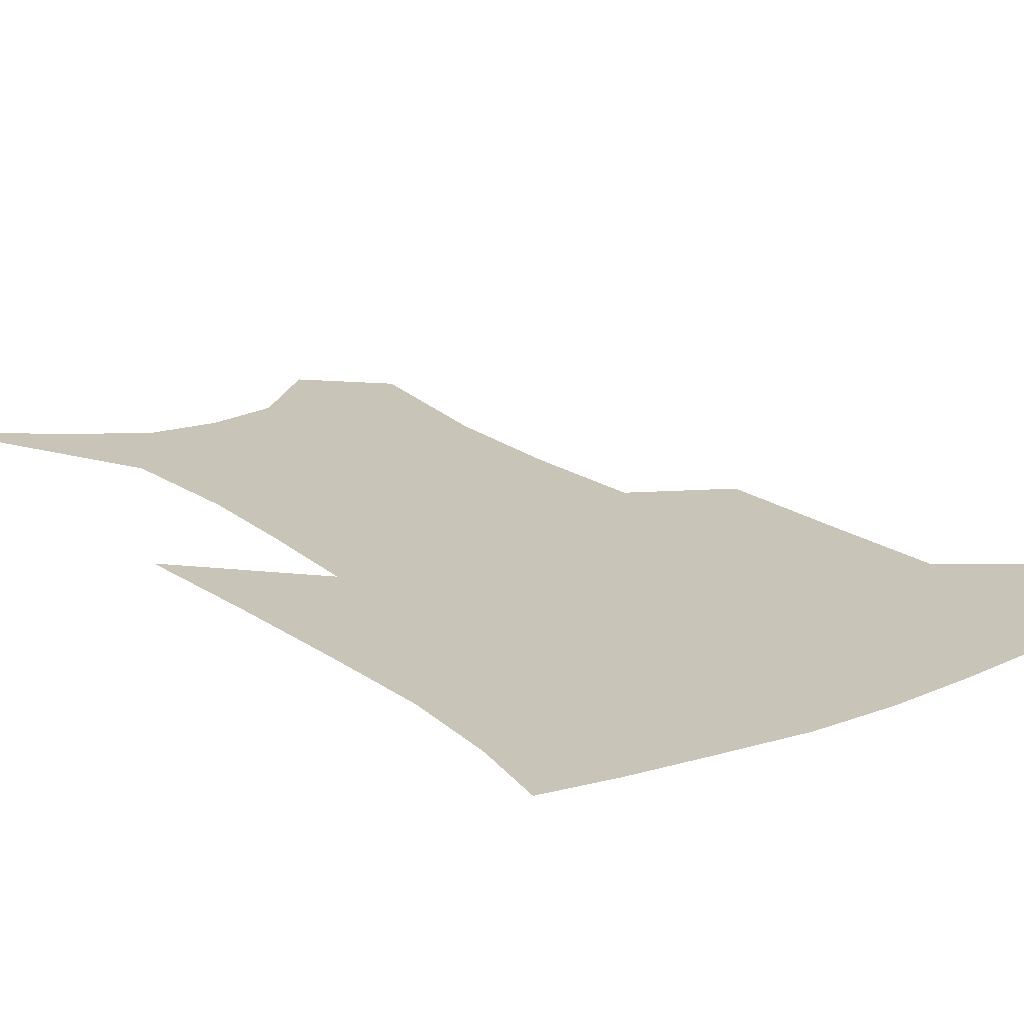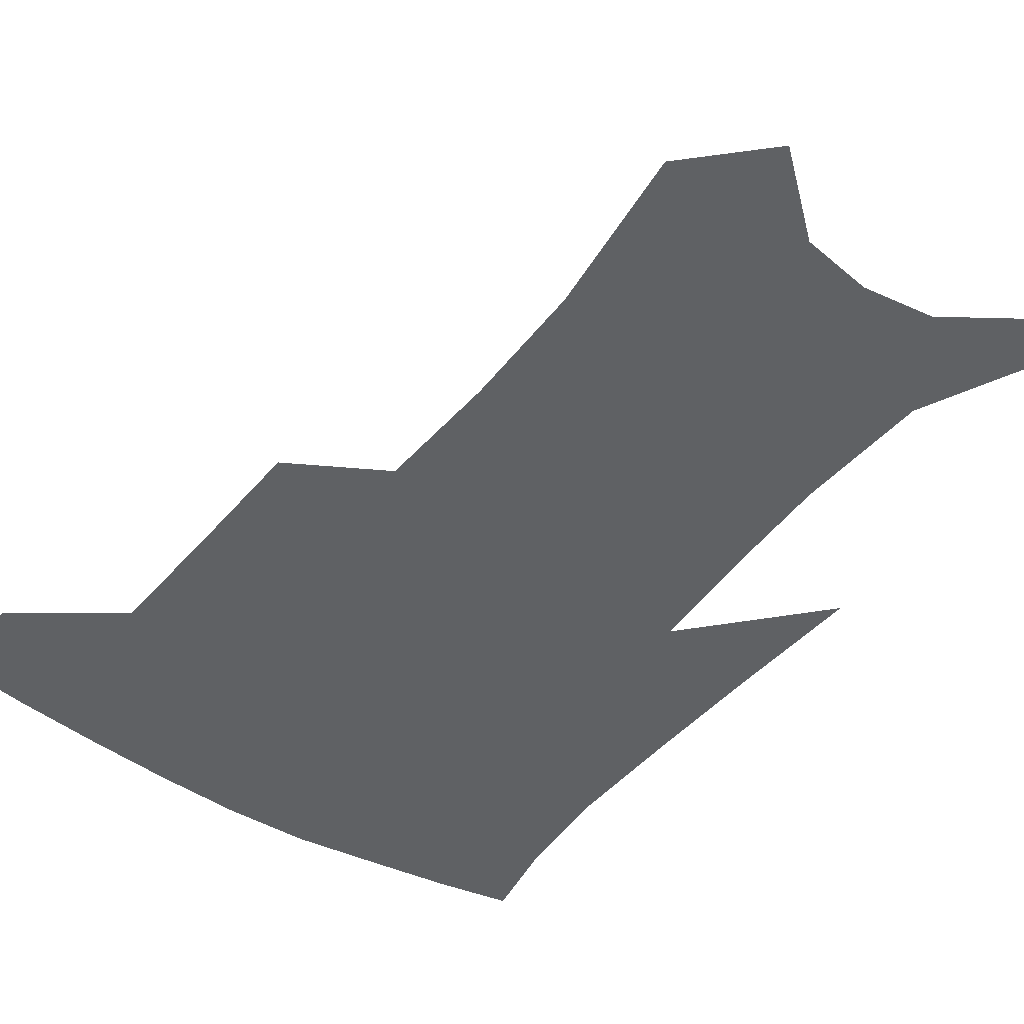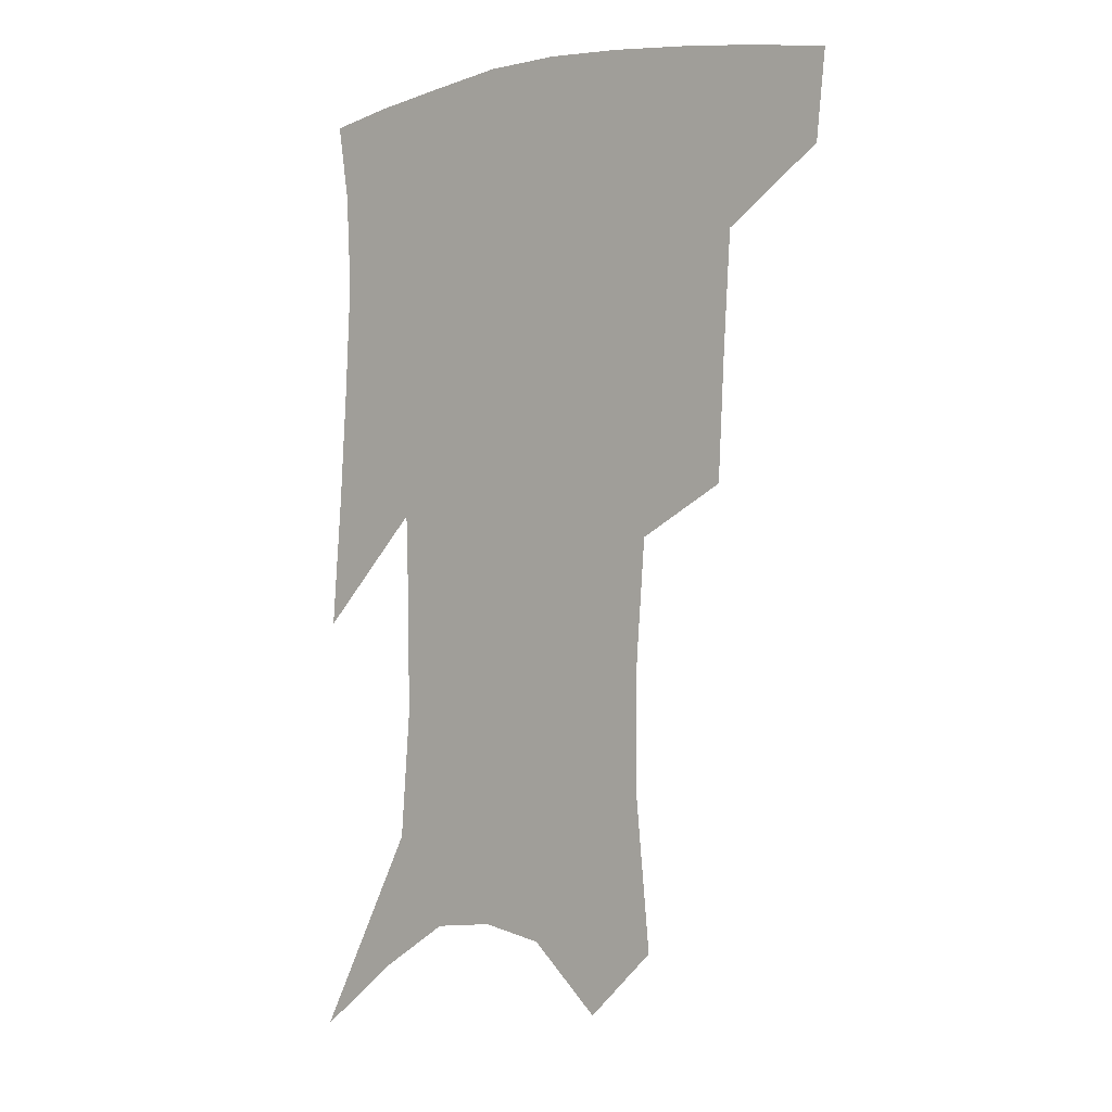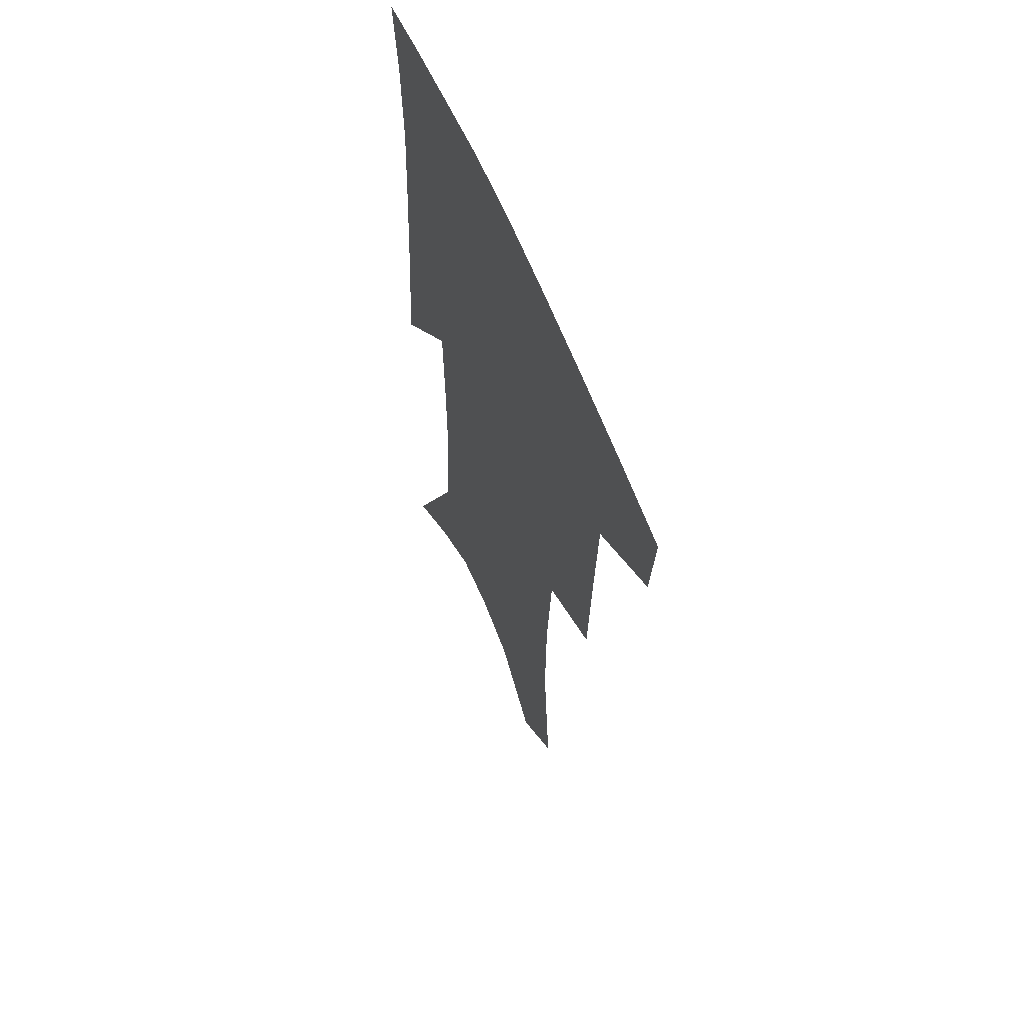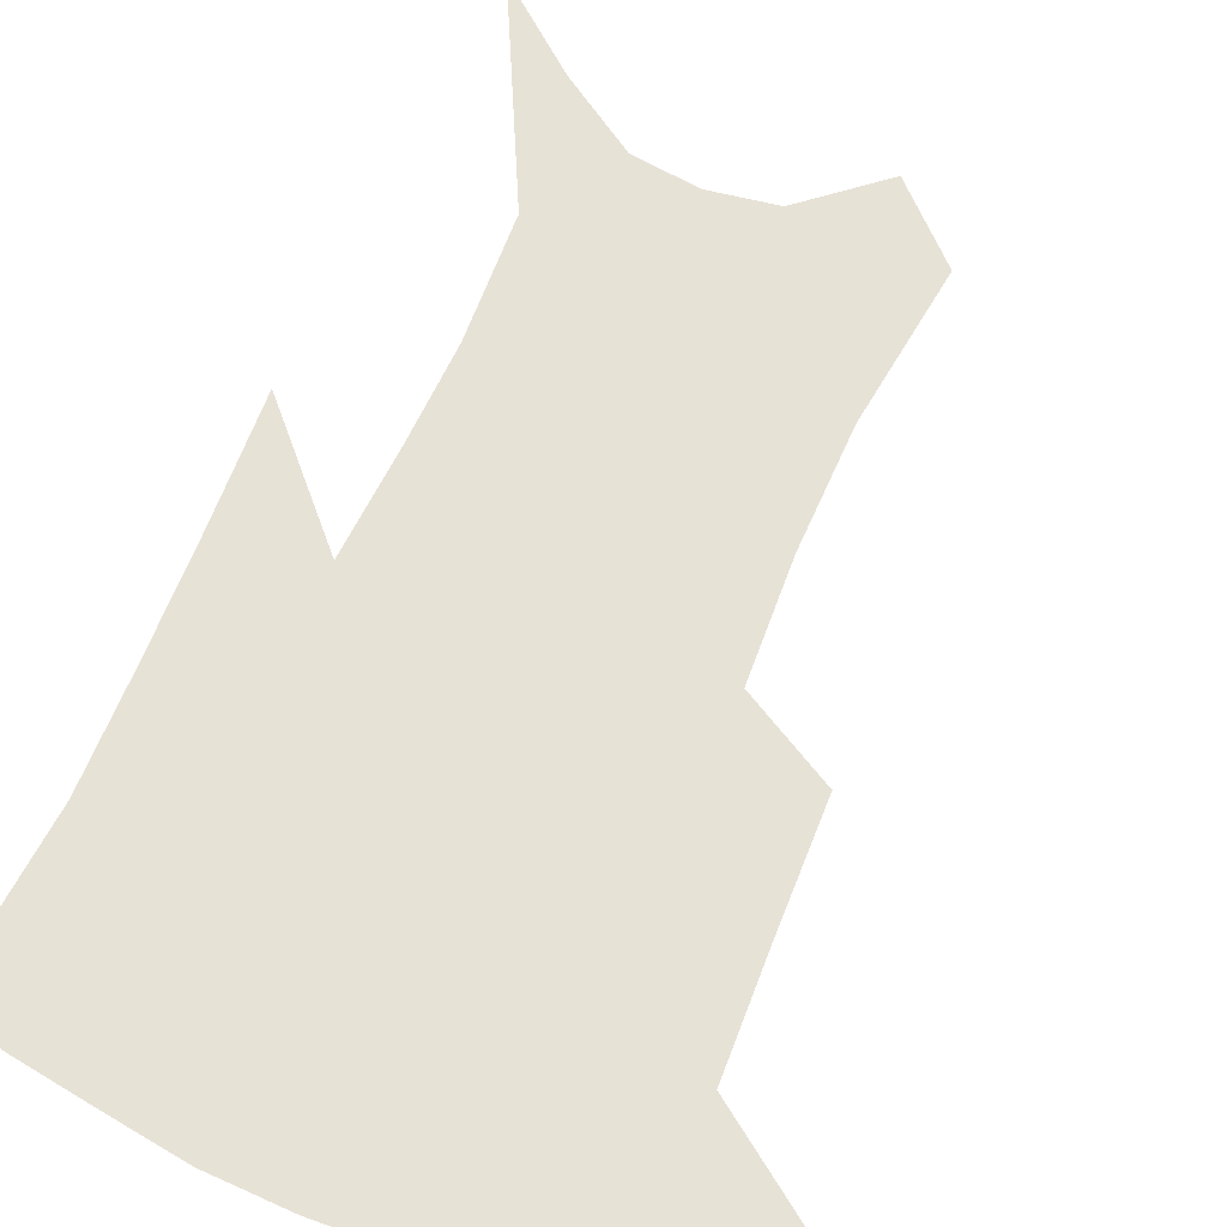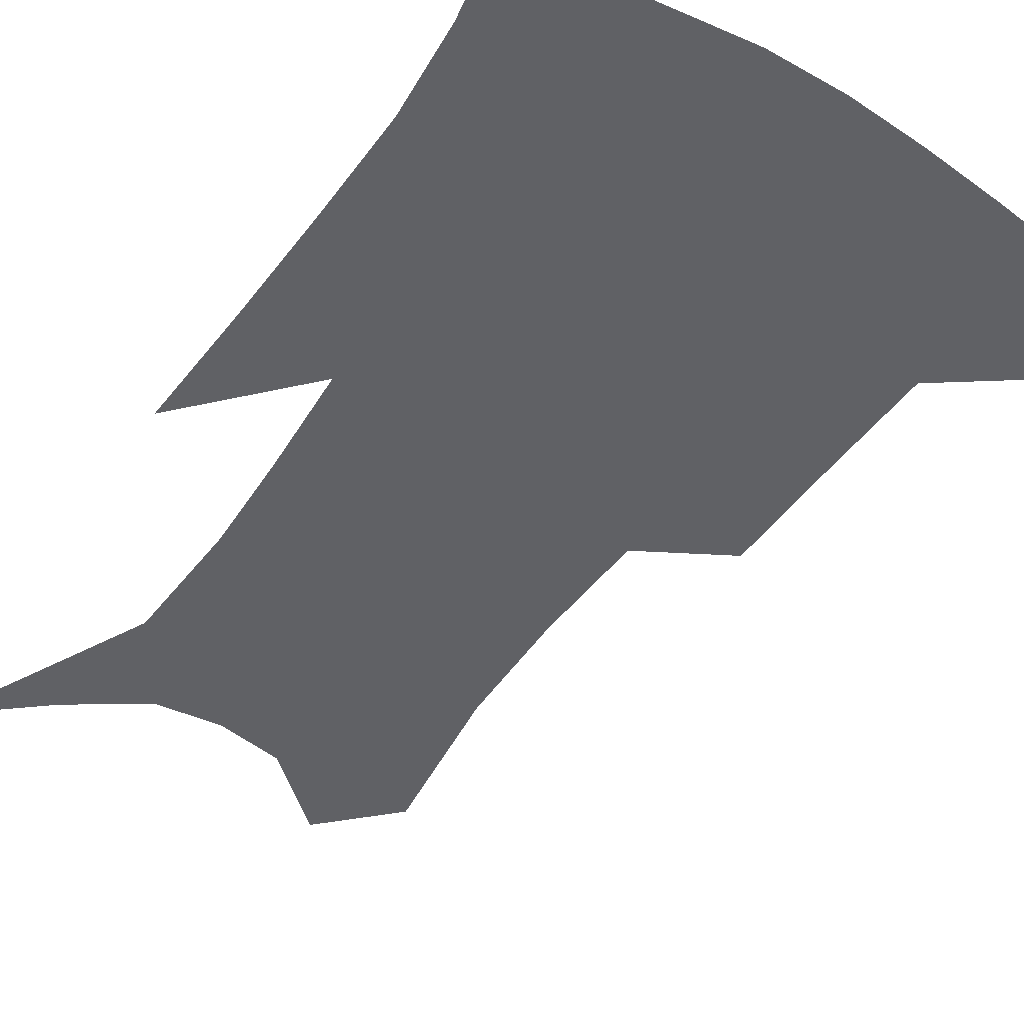
<metadata>
{"format":"obj","ext":"obj","renderer":"f3d","projection":"perspective","resolution":1024,"background":"white","views":[{"elev":20.1,"azim":145.1,"up":"+Z"},{"elev":-45.7,"azim":-34.4,"up":"+Z"},{"elev":-1.3,"azim":-139.3,"up":"+Y"},{"elev":59.9,"azim":-111.9,"up":"+Y"},{"elev":62.9,"azim":-155.7,"up":"+Z"},{"elev":-49.4,"azim":147.9,"up":"+Z"}]}
</metadata>
<code>
v 469.9 381.8 0
v 466.9 409.8 0
v 505.9 282.9 0
v 503.8 323.2 0
v 501.5 360.1 0
v 497.8 388.1 0
v 493.5 414.5 0
v 533 138.4 0
v 538.1 189.5 0
v 537.6 229 0
v 534.7 267.2 0
v 530.8 302.8 0
v 529.1 337.8 0
v 526.6 366.3 0
v 523.4 392.1 0
v 520 418.2 0
v 555.7 116.8 0
v 560.2 172.7 0
v 559.3 207.7 0
v 558.5 248.5 0
v 555.5 280 0
v 554 315.6 0
v 552.8 345.2 0
v 551.7 371.4 0
v 549.2 395.5 0
v 546.4 421.2 0
v 579.1 137.8 0
v 580 182.8 0
v 579.1 219.1 0
v 577.6 252.9 0
v 575.8 284.8 0
v 575.3 319.7 0
v 575.1 347.6 0
v 575.3 373.7 0
v 574.8 397.3 0
v 572.4 423.2 0
v 600.5 141.5 0
v 598.9 184 0
v 597.9 219.6 0
v 597 257.1 0
v 596.5 291.5 0
v 596.3 321.7 0
v 596.9 349.4 0
v 598 374.6 0
v 599.1 397.5 0
v 598.2 423.1 0
v 622 139.1 0
v 619.1 175.8 0
v 616.3 220.8 0
v 616.4 252.8 0
v 617.5 283.8 0
v 617.3 316.5 0
v 617.7 349.2 0
v 620 372.8 0
v 622.4 396.6 0
v 624.9 420 0
v 646.6 123.2 0
v 639.8 167.7 0
v 636.6 208.6 0
v 636.7 241.1 0
v 637.8 276.4 0
v 638.3 310.7 0
v 639.3 341.4 0
v 642.1 367.8 0
v 644.9 394.3 0
v 648.8 417.1 0
v 674.8 100.6 0
v 673.4 239.7 0
v 669.9 282.2 0
v 667.4 320.4 0
v 665.5 357.5 0
v 667 388.8 0
v 670.8 413.3 0
v 691 451 0
f 5 6 1
f 1 6 2
f 6 7 2
f 11 12 3
f 3 12 4
f 12 13 4
f 4 13 5
f 13 14 5
f 5 14 6
f 14 15 6
f 6 15 7
f 15 16 7
f 17 18 8
f 8 18 9
f 18 19 9
f 9 19 10
f 19 20 10
f 10 20 11
f 20 21 11
f 11 21 12
f 21 22 12
f 12 22 13
f 22 23 13
f 13 23 14
f 23 24 14
f 14 24 15
f 24 25 15
f 15 25 16
f 25 26 16
f 17 27 18
f 27 28 18
f 18 28 19
f 28 29 19
f 19 29 20
f 29 30 20
f 20 30 21
f 30 31 21
f 21 31 22
f 31 32 22
f 22 32 23
f 32 33 23
f 23 33 24
f 33 34 24
f 24 34 25
f 34 35 25
f 25 35 26
f 35 36 26
f 27 37 28
f 37 38 28
f 28 38 29
f 38 39 29
f 29 39 30
f 39 40 30
f 30 40 31
f 40 41 31
f 31 41 32
f 41 42 32
f 32 42 33
f 42 43 33
f 33 43 34
f 43 44 34
f 34 44 35
f 44 45 35
f 35 45 36
f 45 46 36
f 37 47 38
f 47 48 38
f 38 48 39
f 48 49 39
f 39 49 40
f 49 50 40
f 40 50 41
f 50 51 41
f 41 51 42
f 51 52 42
f 42 52 43
f 52 53 43
f 43 53 44
f 53 54 44
f 44 54 45
f 54 55 45
f 45 55 46
f 55 56 46
f 47 57 48
f 57 58 48
f 48 58 49
f 58 59 49
f 49 59 50
f 59 60 50
f 50 60 51
f 60 61 51
f 51 61 52
f 61 62 52
f 52 62 53
f 62 63 53
f 53 63 54
f 63 64 54
f 54 64 55
f 64 65 55
f 55 65 56
f 65 66 56
f 57 67 58
f 61 68 62
f 68 69 62
f 62 69 63
f 69 70 63
f 63 70 64
f 70 71 64
f 64 71 65
f 71 72 65
f 65 72 66
f 72 73 66

</code>
